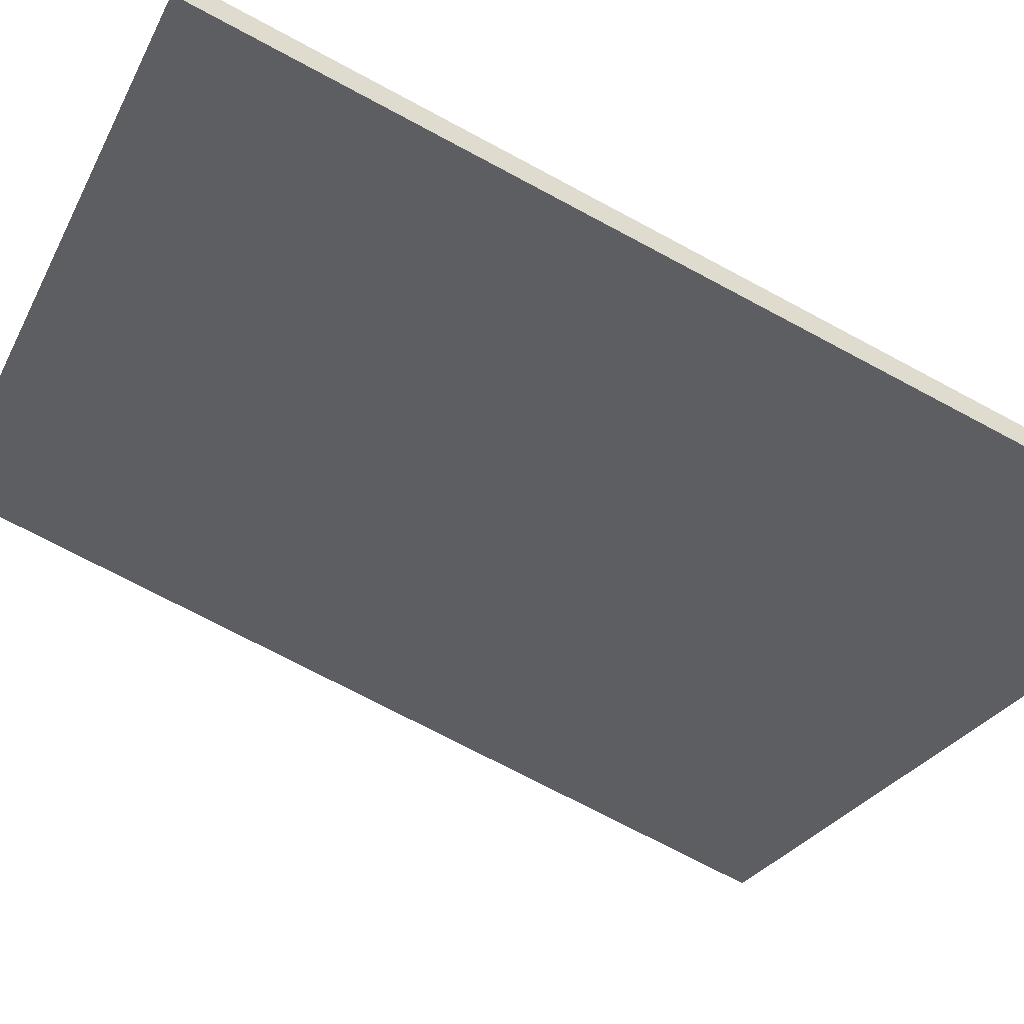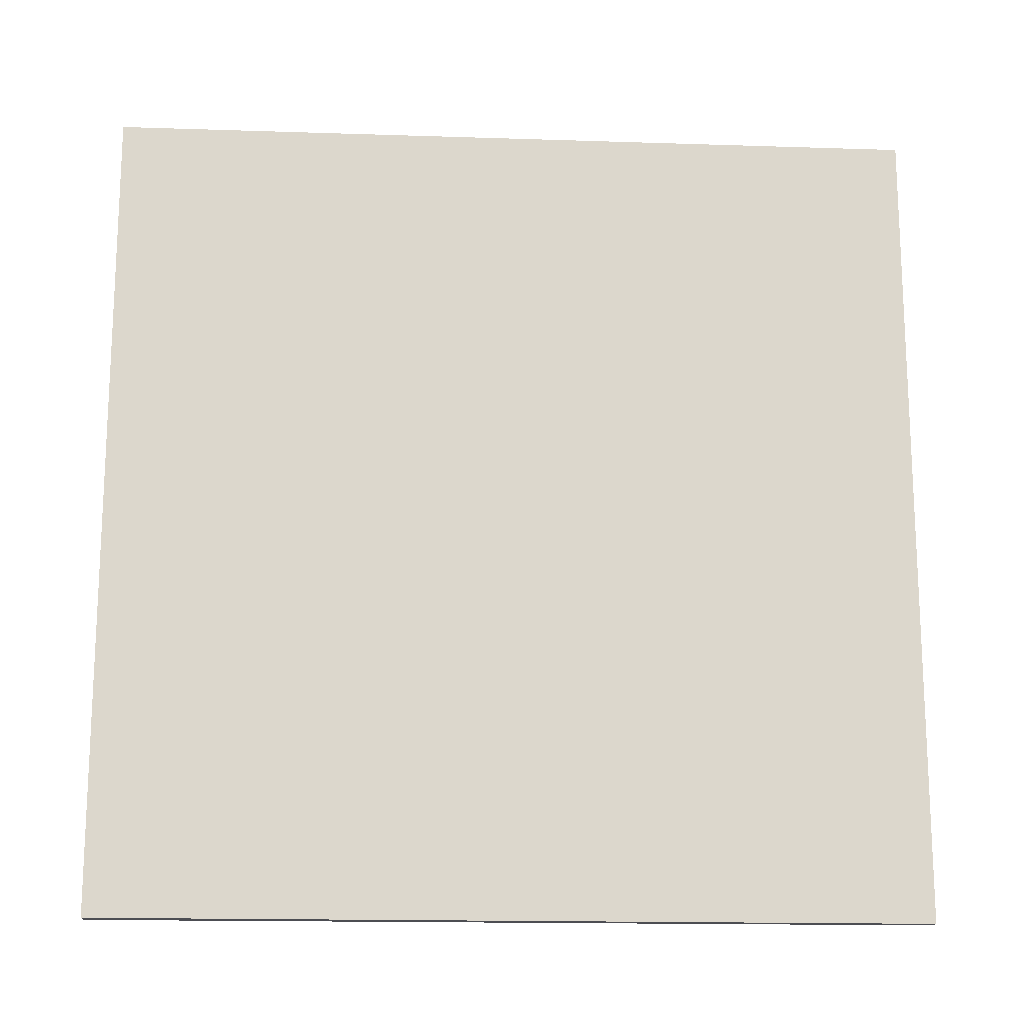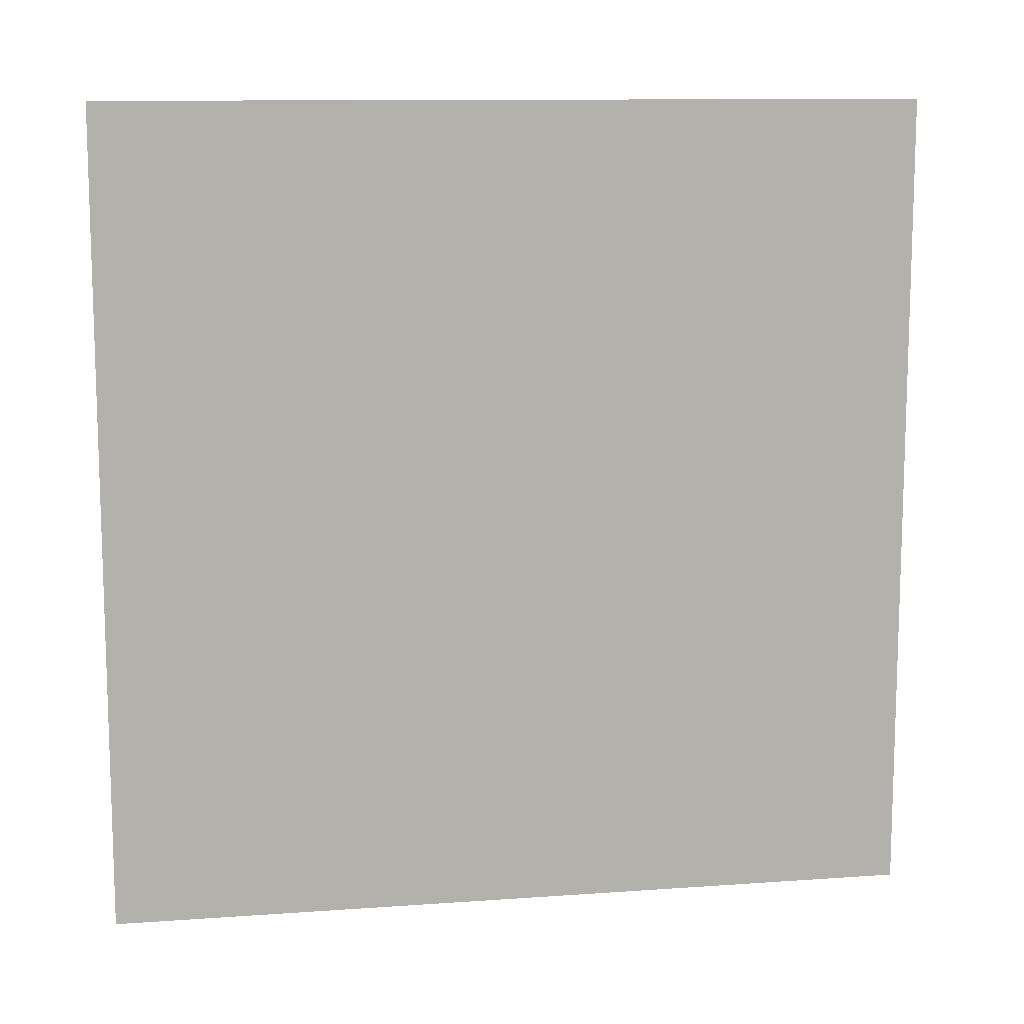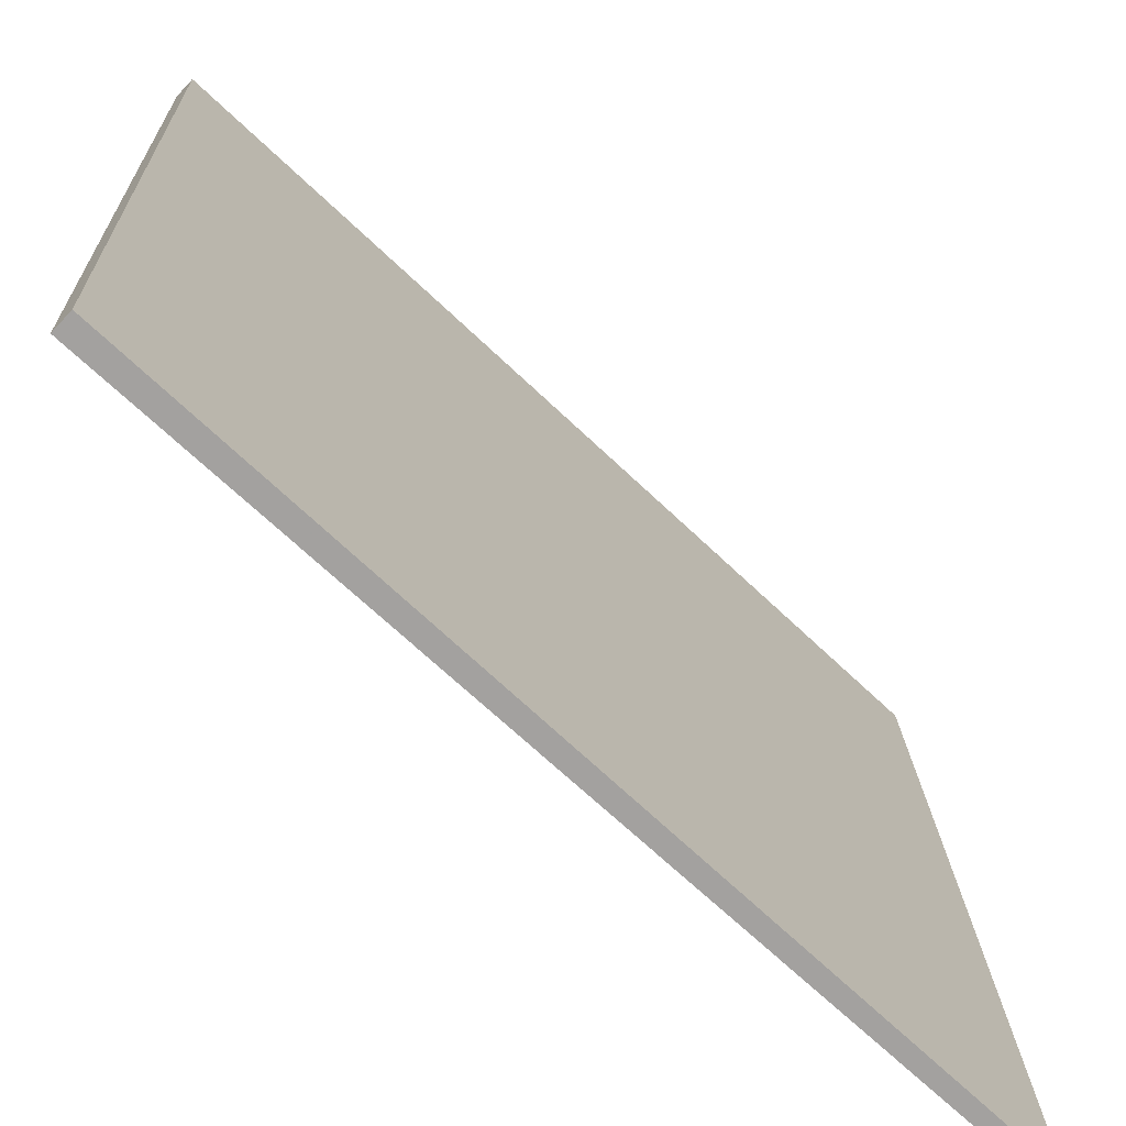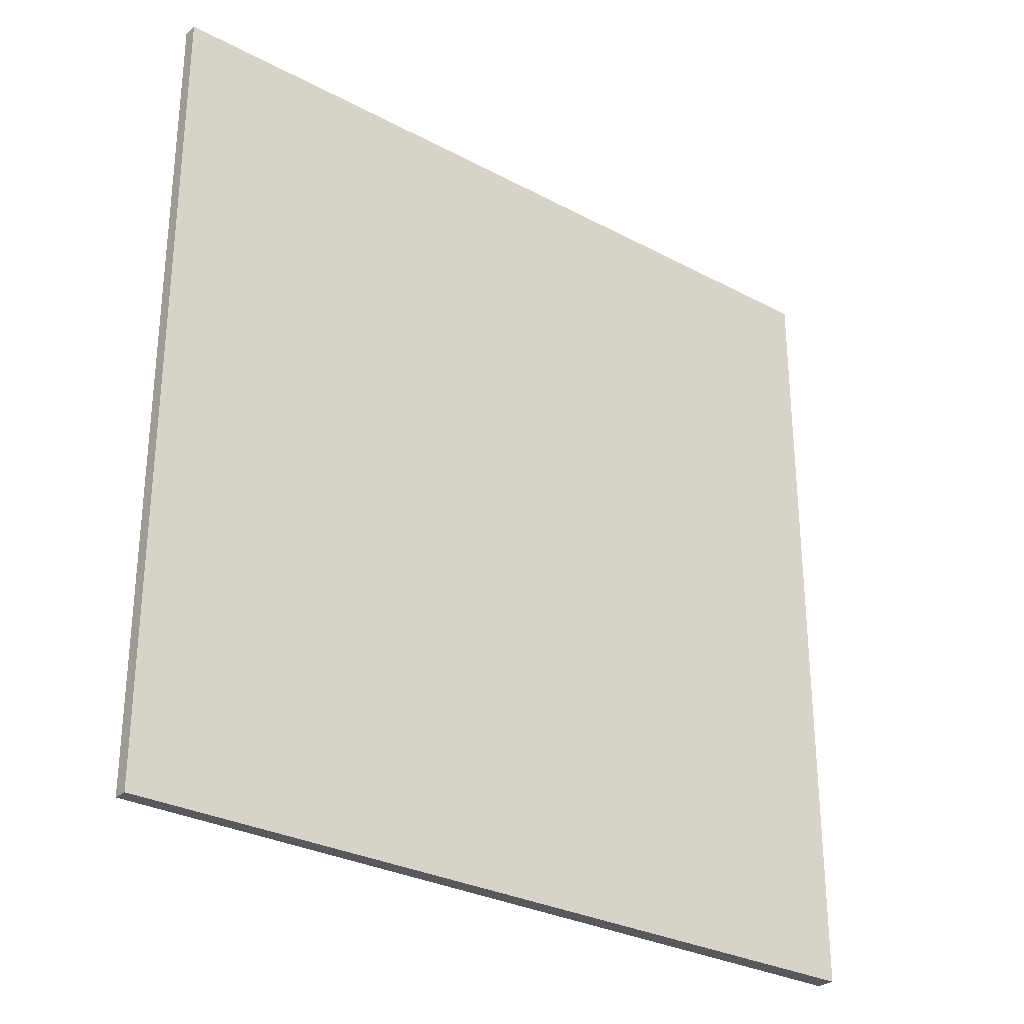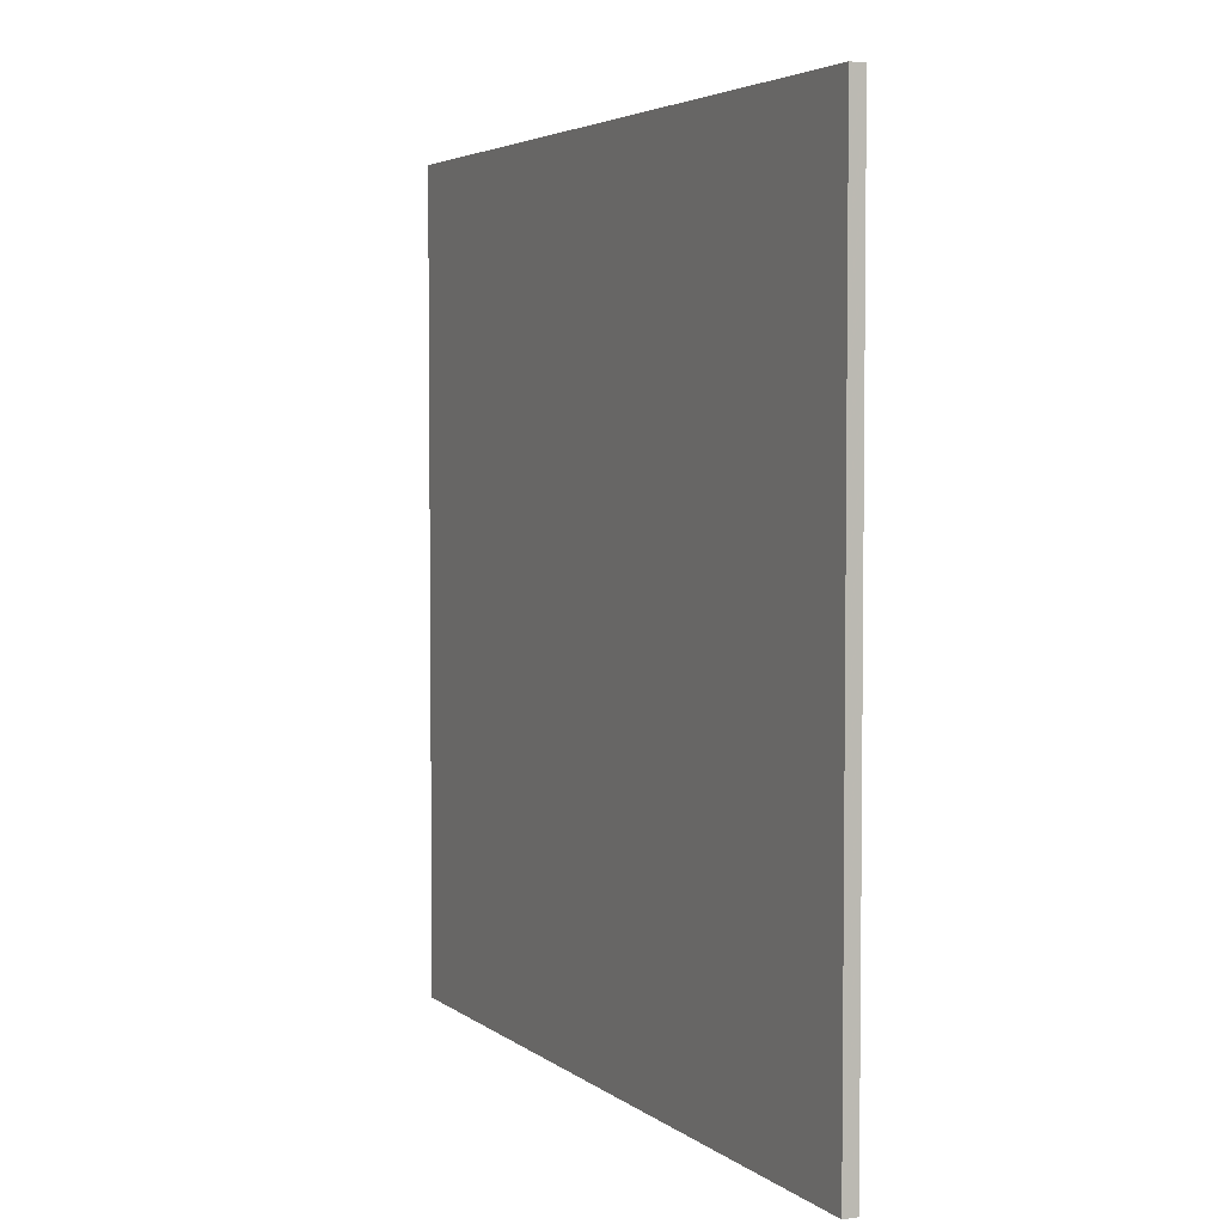
<metadata>
{"format":"obj","ext":"obj","renderer":"f3d","projection":"perspective","resolution":1024,"background":"white","views":[{"elev":-71.1,"azim":61.7,"up":"+Y"},{"elev":-16.4,"azim":-46.9,"up":"+Z"},{"elev":11.3,"azim":-53.0,"up":"+Z"},{"elev":17.9,"azim":-1.7,"up":"+Y"},{"elev":-29.3,"azim":98.4,"up":"+Z"},{"elev":4.0,"azim":22.2,"up":"+Z"}]}
</metadata>
<code>
v -13.51 94.31 -3.62
v -13.51 94.31 3.62
v -13.43 94.4 -3.62
v -13.43 94.4 3.62
v -18.81 99.25 -3.62
v -18.81 99.25 3.62
v -18.69 99.37 -3.62
v -18.69 99.37 3.62
f 1 3 4
f 4 2 1
f 5 6 8
f 8 7 5
f 1 2 6
f 6 5 1
f 3 7 8
f 8 4 3
f 1 5 7
f 7 3 1
f 2 4 8
f 8 6 2

</code>
